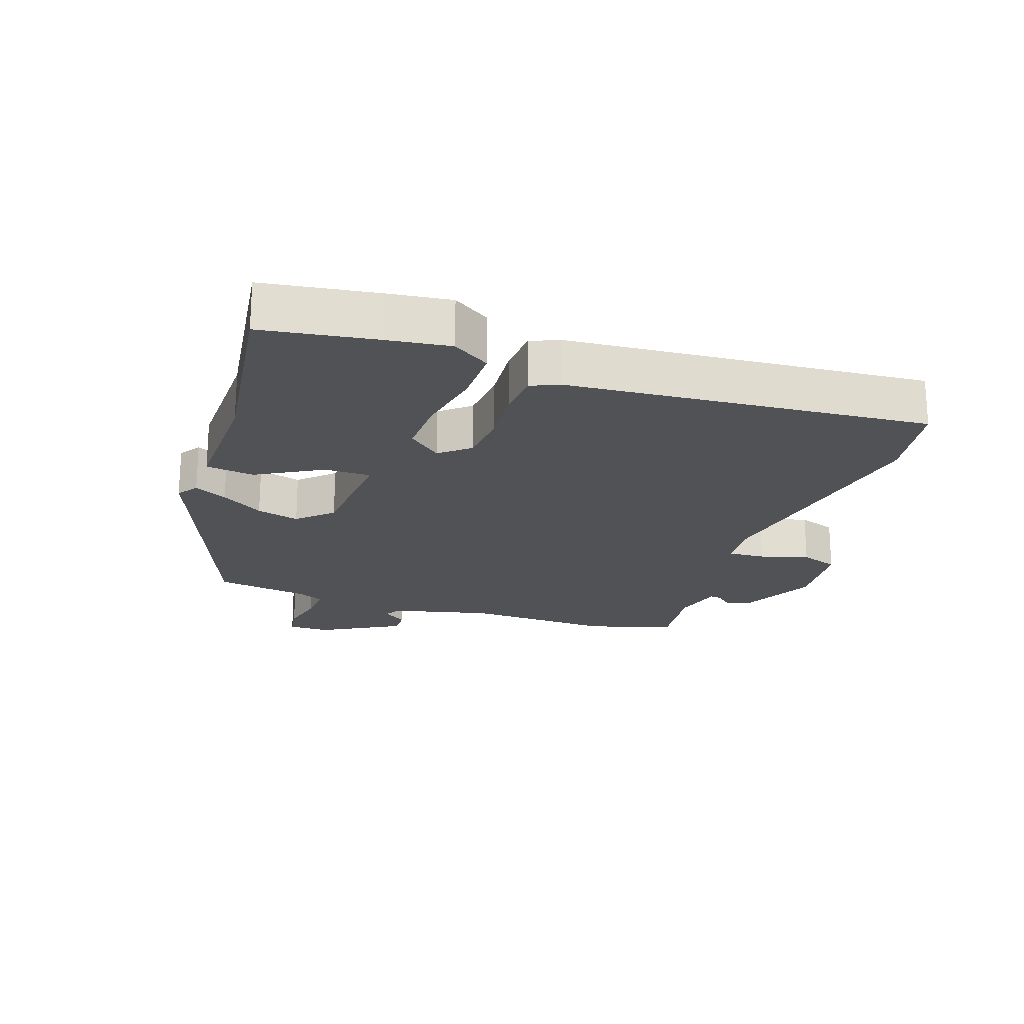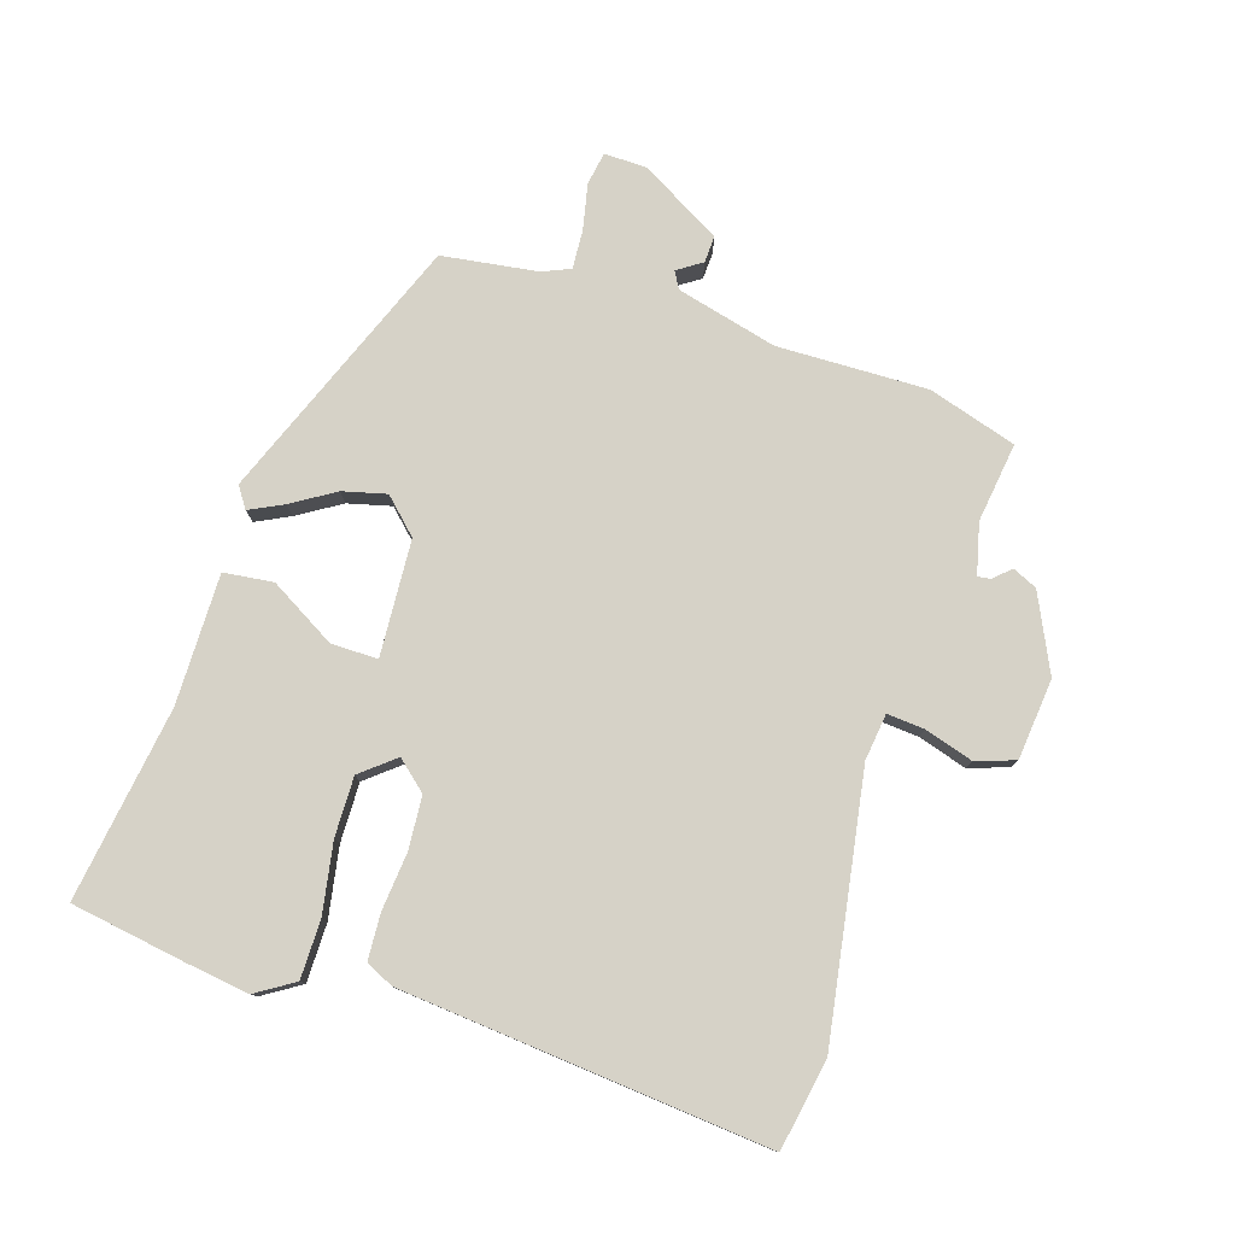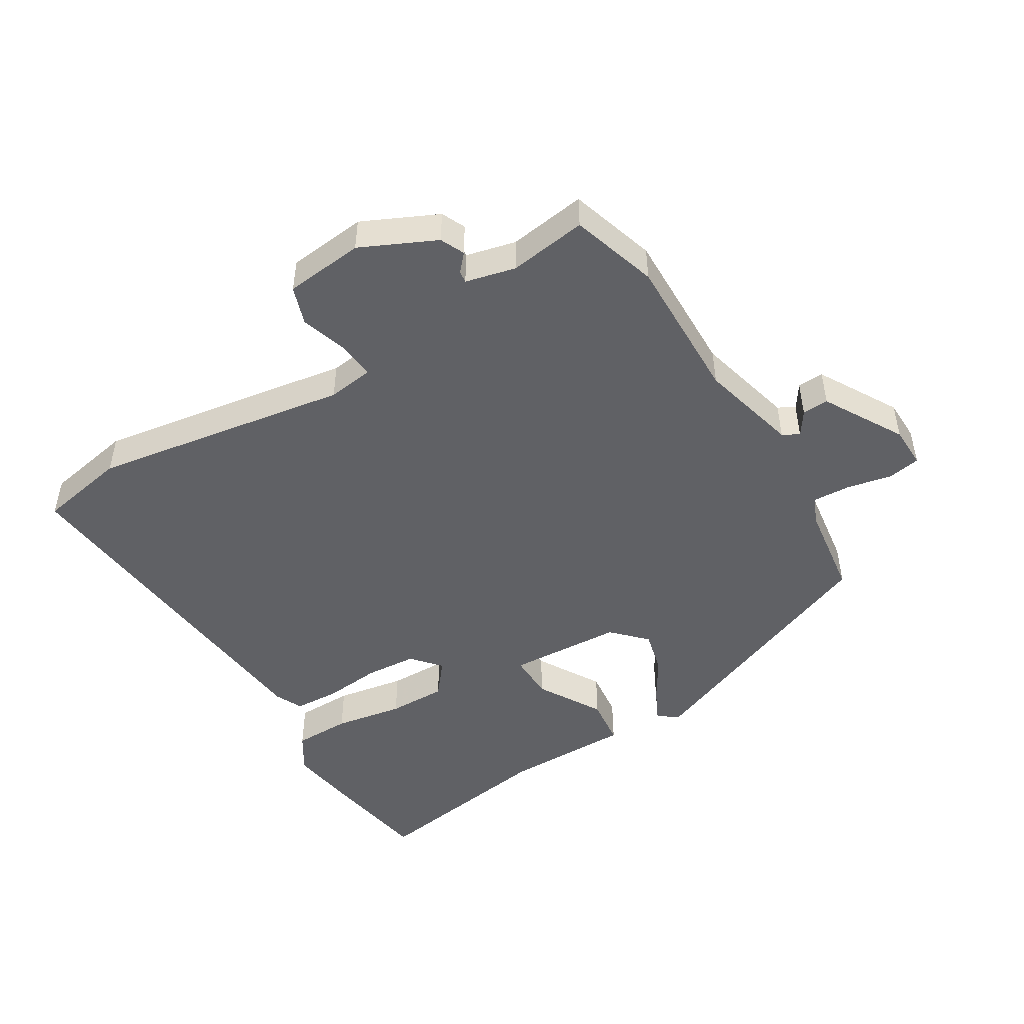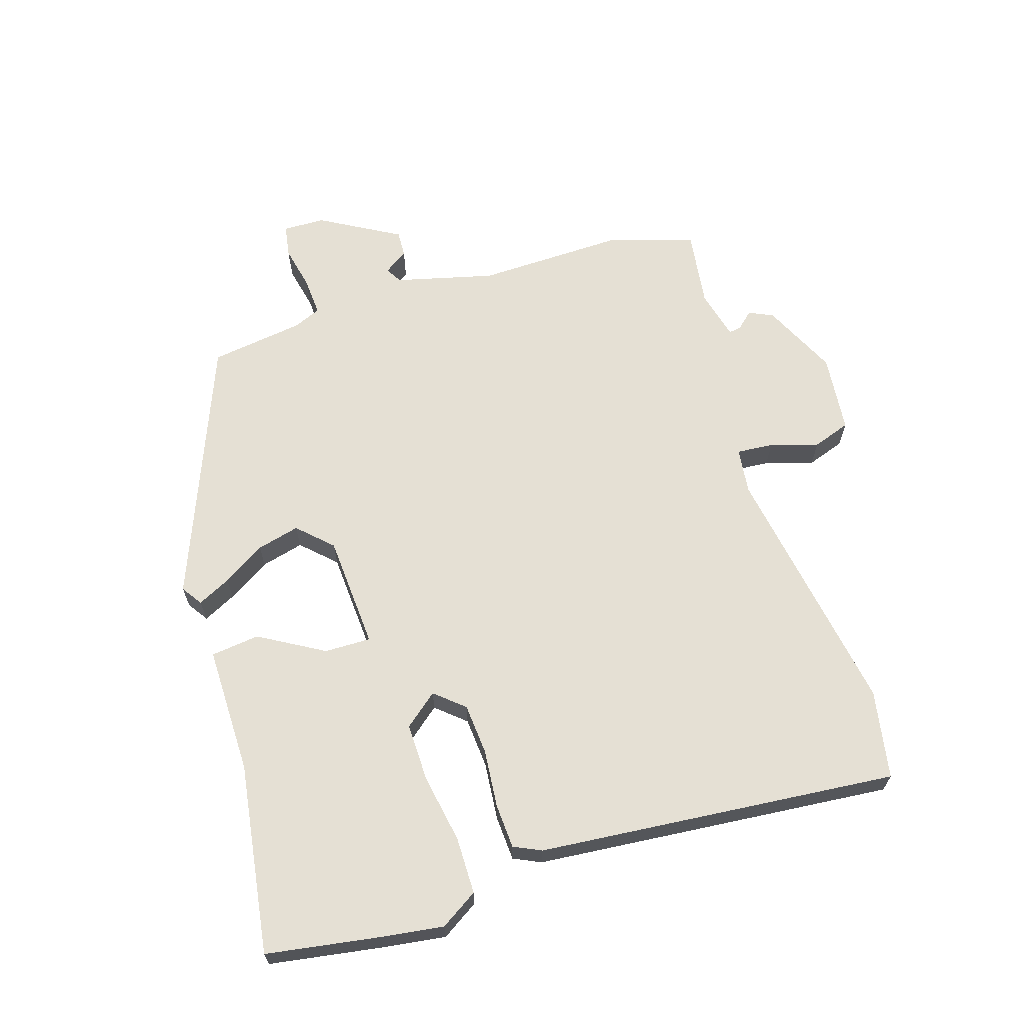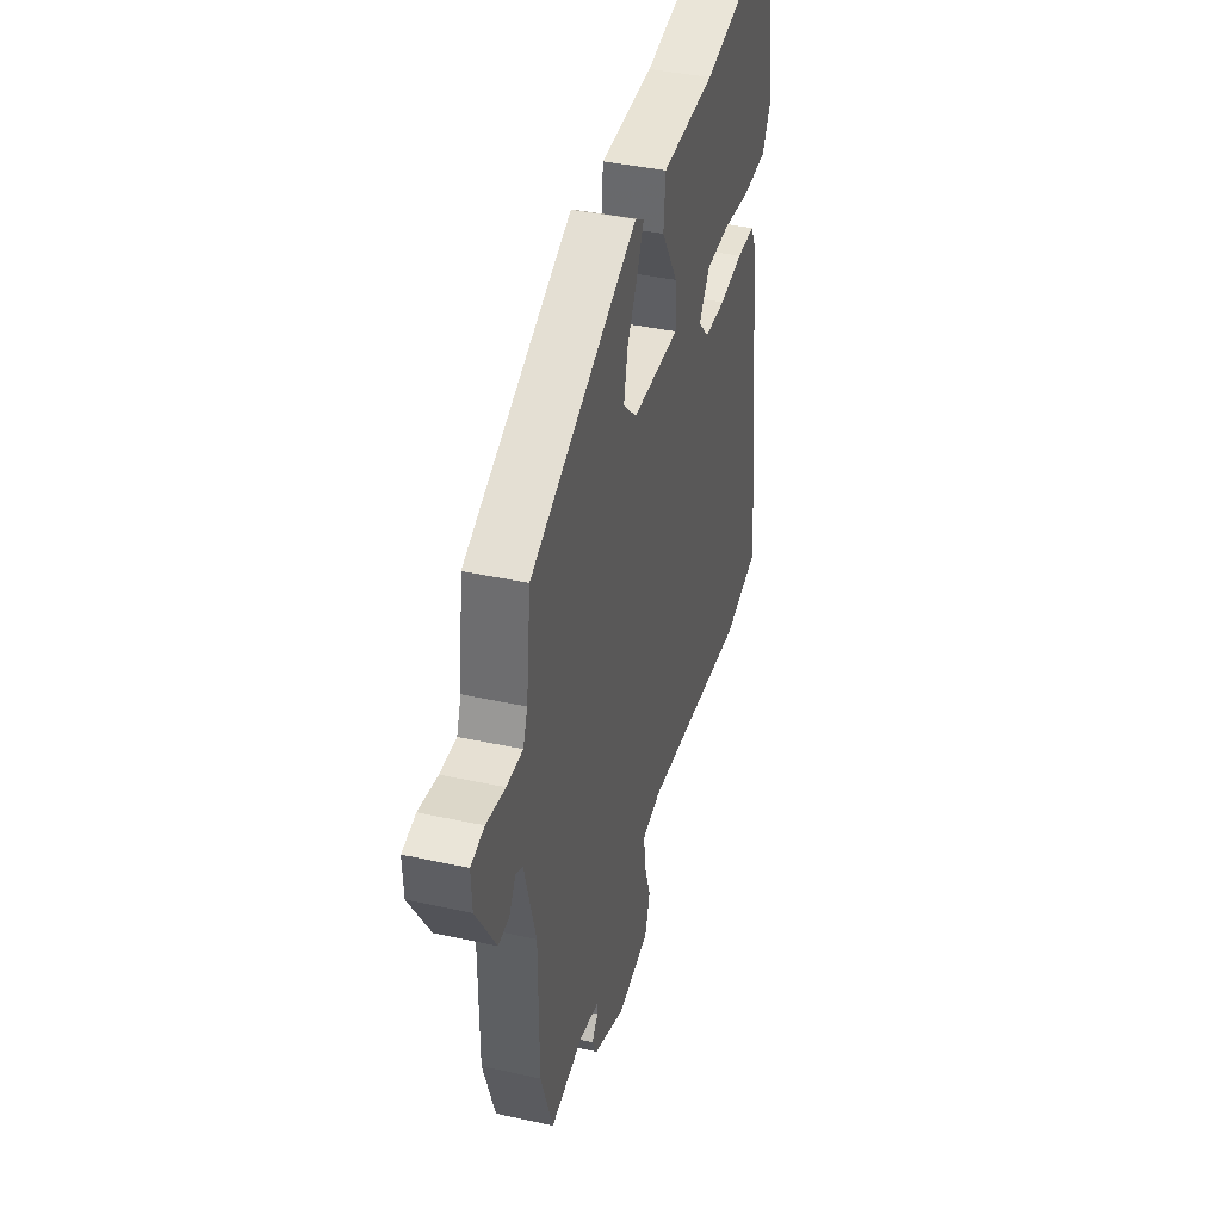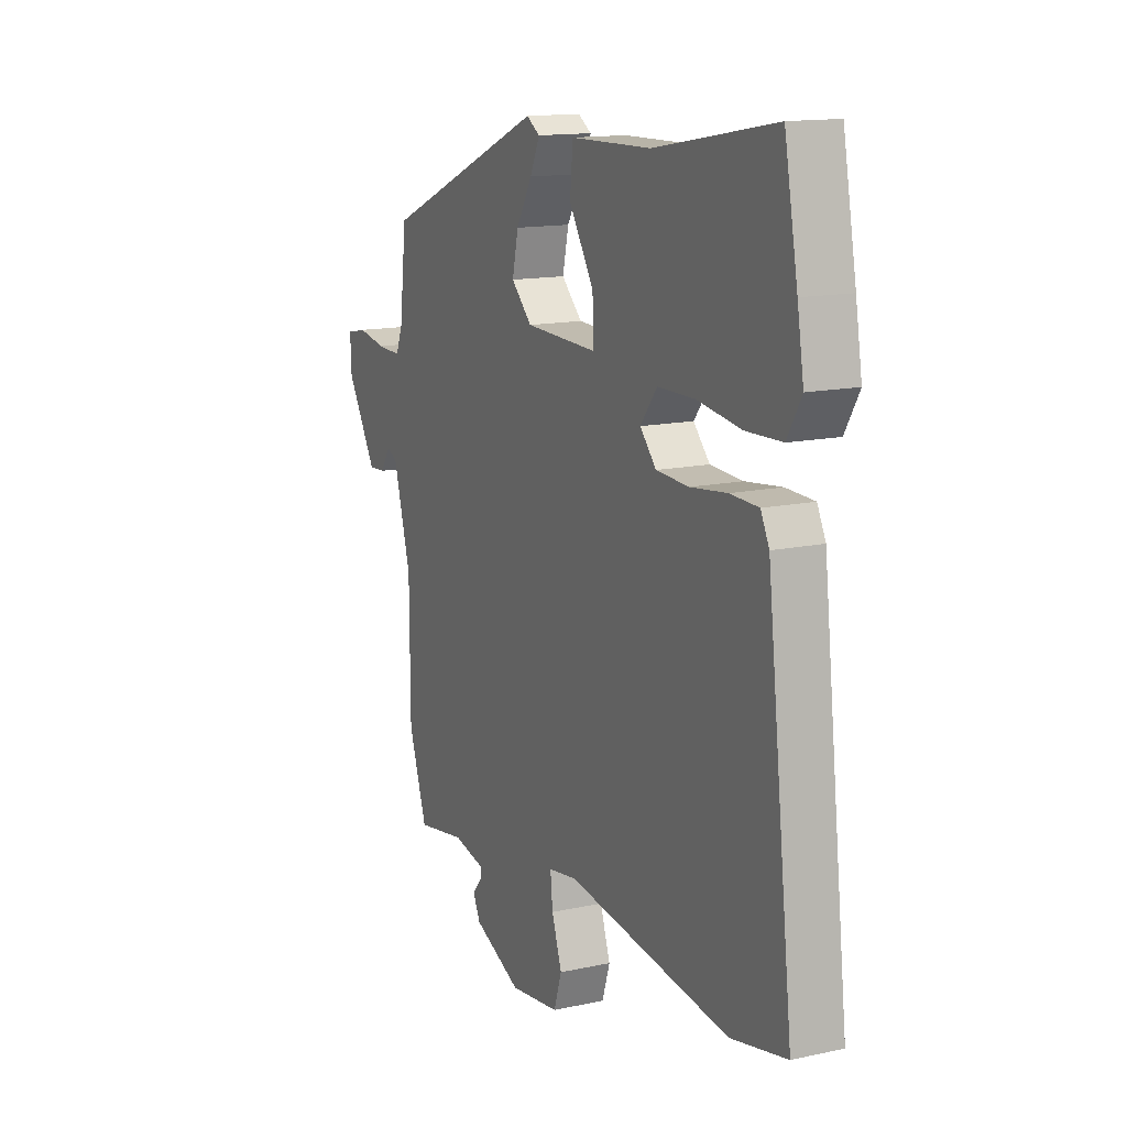
<metadata>
{"format":"obj","ext":"obj","renderer":"f3d","projection":"perspective","resolution":1024,"background":"white","views":[{"elev":-21.0,"azim":68.9,"up":"+Y"},{"elev":78.6,"azim":106.1,"up":"+Y"},{"elev":-48.3,"azim":-150.0,"up":"+Y"},{"elev":65.2,"azim":71.0,"up":"+Y"},{"elev":40.0,"azim":-74.8,"up":"+Z"},{"elev":14.1,"azim":64.3,"up":"+Z"}]}
</metadata>
<code>
v -0.526 0.07 0.311
v -0.125 0.07 0.482
v -0.092 0.07 0.461
v -0.116 0.07 0.409
v -0.155 0.07 0.342
v -0.17 0.07 0.275
v -0.119 0.07 0.225
v 0.059 0.07 0.219
v 0.056 0.07 0.291
v -0.005 0.07 0.39
v 0.002 0.07 0.466
v 0.201 0.07 0.47
v 0.496 0.07 0.522
v 0.529 0.07 0.346
v 0.545 0.07 0.25
v 0.51 0.07 0.191
v 0.421 0.07 0.188
v 0.313 0.07 0.204
v 0.222 0.07 0.203
v 0.181 0.07 0.15
v 0.221 0.07 0.106
v 0.301 0.07 0.102
v 0.391 0.07 0.113
v 0.461 0.07 0.111
v 0.482 0.07 0.069
v 0.548 0.07 -0.49
v 0.411 0.07 -0.519
v 0.009 0.07 -0.464
v -0.062 0.07 -0.475
v -0.056 0.07 -0.532
v -0.031 0.07 -0.606
v -0.05 0.07 -0.666
v -0.173 0.07 -0.682
v -0.291 0.07 -0.63
v -0.309 0.07 -0.593
v -0.286 0.07 -0.566
v -0.284 0.07 -0.547
v -0.362 0.07 -0.53
v -0.483 0.07 -0.55
v -0.528 0.07 -0.416
v -0.529 0.07 -0.187
v -0.572 0.07 -0.034
v -0.598 0.07 -0.02
v -0.622 0.07 -0.058
v -0.663 0.07 -0.061
v -0.737 0.07 0.061
v -0.74 0.07 0.126
v -0.69 0.07 0.136
v -0.62 0.07 0.123
v -0.56 0.07 0.121
v -0.543 0.07 0.164
v -0.526 0 0.311
v -0.125 0 0.482
v -0.092 0 0.461
v -0.116 0 0.409
v -0.155 0 0.342
v -0.17 0 0.275
v -0.119 0 0.225
v 0.059 0 0.219
v 0.056 0 0.291
v -0.005 0 0.39
v 0.002 0 0.466
v 0.201 0 0.47
v 0.496 0 0.522
v 0.529 0 0.346
v 0.545 0 0.25
v 0.51 0 0.191
v 0.421 0 0.188
v 0.313 0 0.204
v 0.222 0 0.203
v 0.181 0 0.15
v 0.221 0 0.106
v 0.301 0 0.102
v 0.391 0 0.113
v 0.461 0 0.111
v 0.482 0 0.069
v 0.548 0 -0.49
v 0.411 0 -0.519
v 0.009 0 -0.464
v -0.062 0 -0.475
v -0.056 0 -0.532
v -0.031 0 -0.606
v -0.05 0 -0.666
v -0.173 0 -0.682
v -0.291 0 -0.63
v -0.309 0 -0.593
v -0.286 0 -0.566
v -0.284 0 -0.547
v -0.362 0 -0.53
v -0.483 0 -0.55
v -0.528 0 -0.416
v -0.529 0 -0.187
v -0.572 0 -0.034
v -0.598 0 -0.02
v -0.622 0 -0.058
v -0.663 0 -0.061
v -0.737 0 0.061
v -0.74 0 0.126
v -0.69 0 0.136
v -0.62 0 0.123
v -0.56 0 0.121
v -0.543 0 0.164
f 46 47 48 49
f 46 49 50
f 43 44 45 46
f 42 43 46 50
f 41 42 50 51
f 38 39 40 41
f 37 38 41 51
f 33 34 35 36
f 33 36 37
f 30 31 32 33
f 29 30 33 37
f 25 26 27 28
f 25 28 29
f 22 23 24 25
f 21 22 25 29
f 20 21 29 37
f 15 16 17 18
f 15 18 19
f 12 13 14 15
f 12 15 19
f 9 10 11 12
f 8 9 12 19
f 7 8 19 20
f 2 3 4 5
f 2 5 6
f 1 2 6
f 51 1 6 7
f 7 20 37 51
f 100 99 98 97
f 101 100 97
f 97 96 95 94
f 101 97 94 93
f 102 101 93 92
f 92 91 90 89
f 102 92 89 88
f 87 86 85 84
f 88 87 84
f 84 83 82 81
f 88 84 81 80
f 79 78 77 76
f 80 79 76
f 76 75 74 73
f 80 76 73 72
f 88 80 72 71
f 69 68 67 66
f 70 69 66
f 66 65 64 63
f 70 66 63
f 63 62 61 60
f 70 63 60 59
f 71 70 59 58
f 56 55 54 53
f 57 56 53
f 57 53 52
f 58 57 52 102
f 102 88 71 58
f 1 52 53 2
f 2 53 54 3
f 3 54 55 4
f 4 55 56 5
f 5 56 57 6
f 6 57 58 7
f 7 58 59 8
f 8 59 60 9
f 9 60 61 10
f 10 61 62 11
f 11 62 63 12
f 12 63 64 13
f 13 64 65 14
f 14 65 66 15
f 15 66 67 16
f 16 67 68 17
f 17 68 69 18
f 18 69 70 19
f 19 70 71 20
f 20 71 72 21
f 21 72 73 22
f 22 73 74 23
f 23 74 75 24
f 24 75 76 25
f 25 76 77 26
f 26 77 78 27
f 27 78 79 28
f 28 79 80 29
f 29 80 81 30
f 30 81 82 31
f 31 82 83 32
f 32 83 84 33
f 33 84 85 34
f 34 85 86 35
f 35 86 87 36
f 36 87 88 37
f 37 88 89 38
f 38 89 90 39
f 39 90 91 40
f 40 91 92 41
f 41 92 93 42
f 42 93 94 43
f 43 94 95 44
f 44 95 96 45
f 45 96 97 46
f 46 97 98 47
f 47 98 99 48
f 48 99 100 49
f 49 100 101 50
f 50 101 102 51
f 51 102 52 1

</code>
